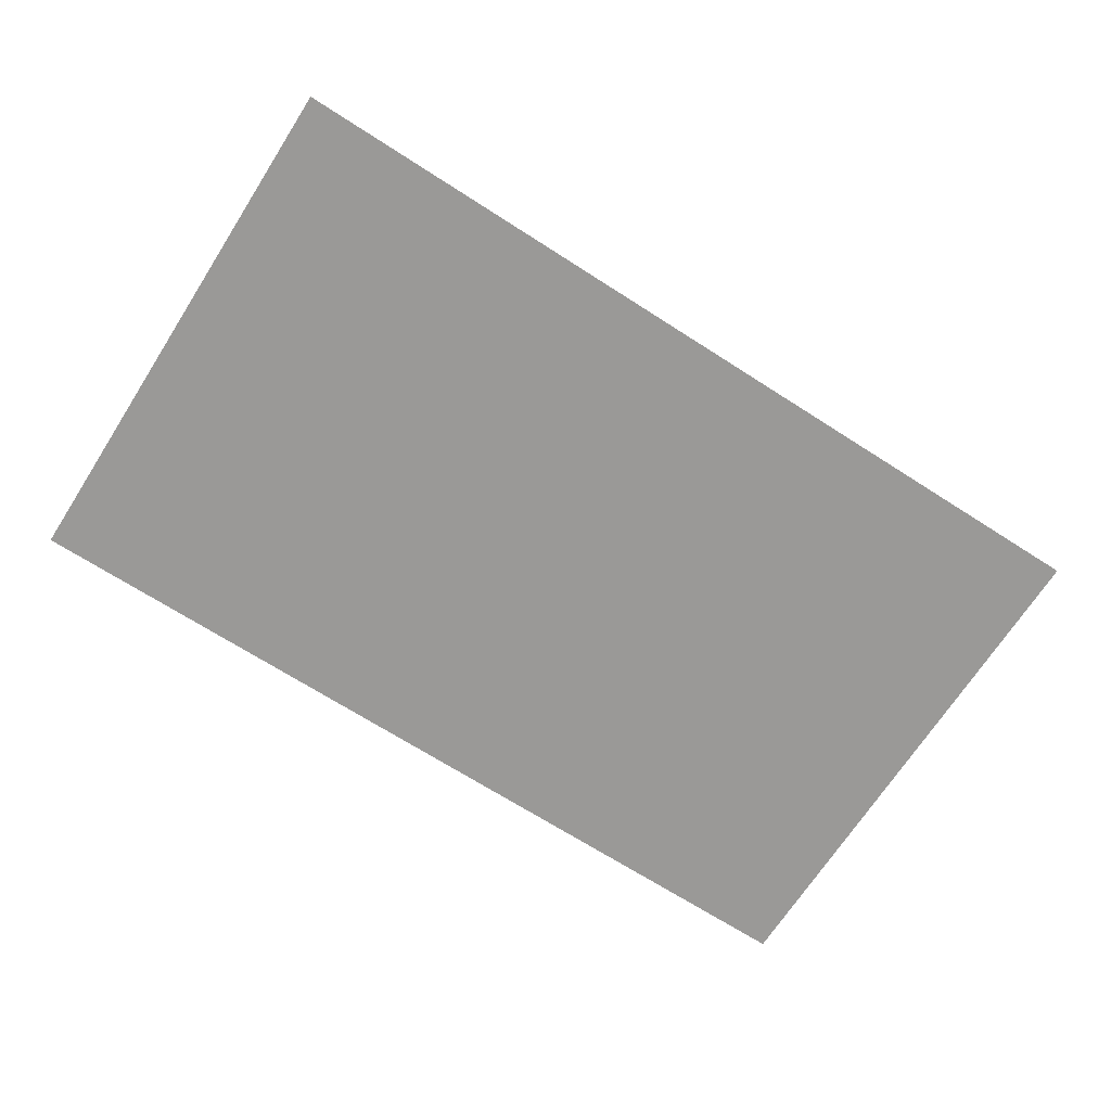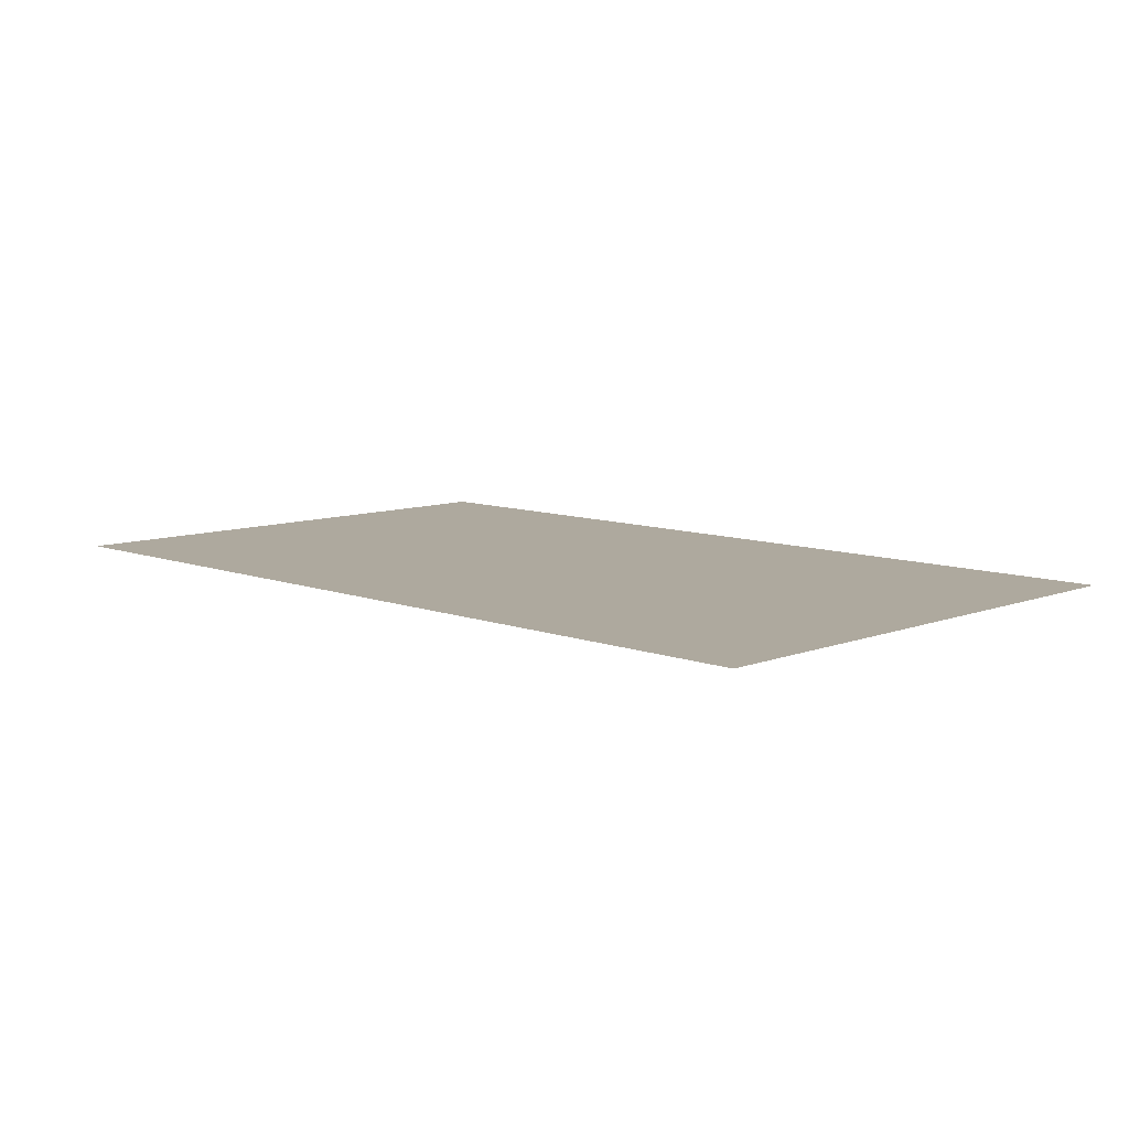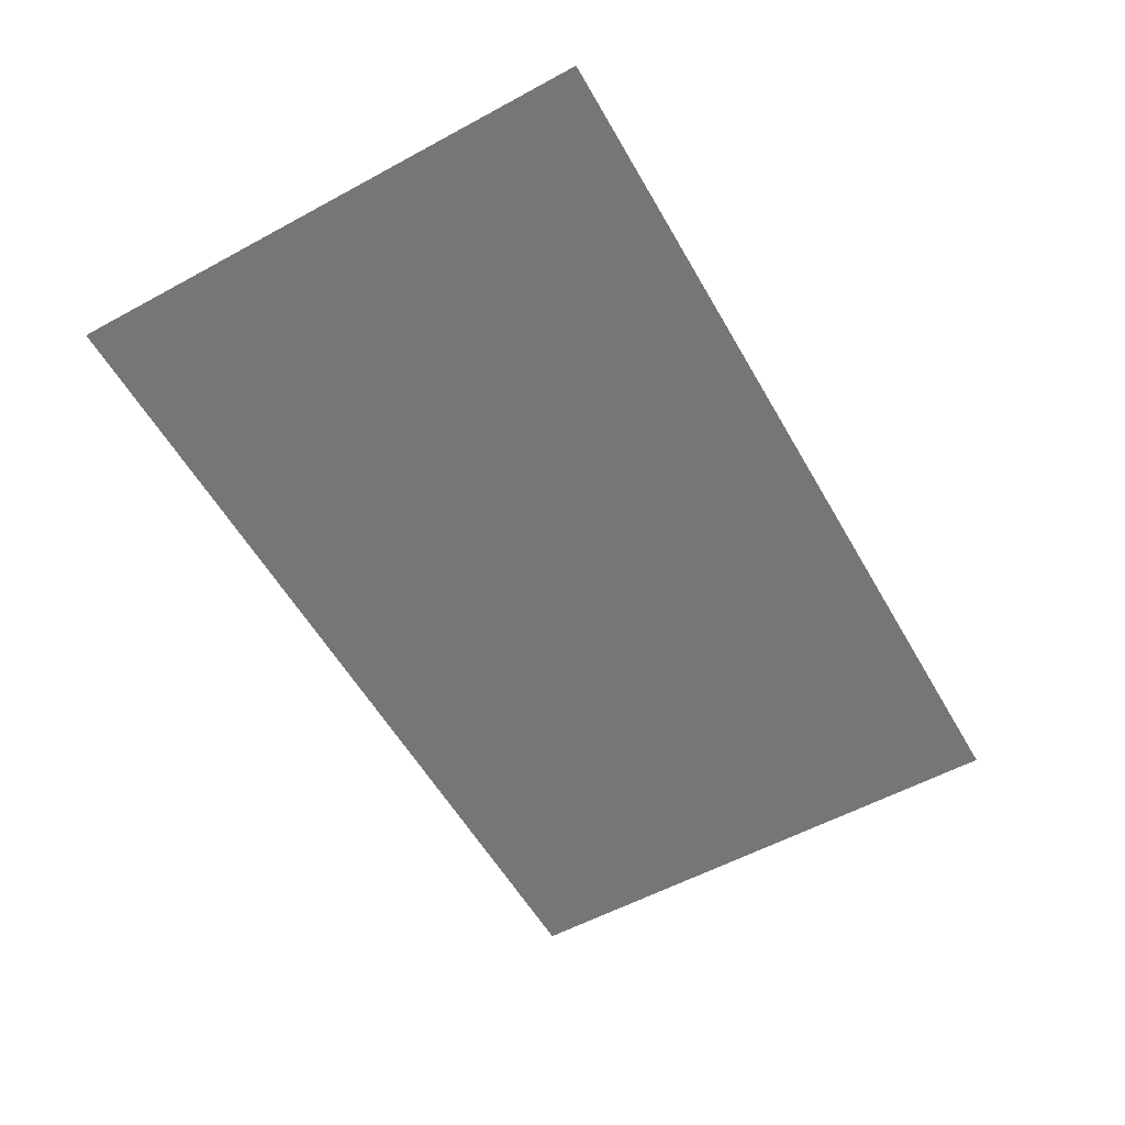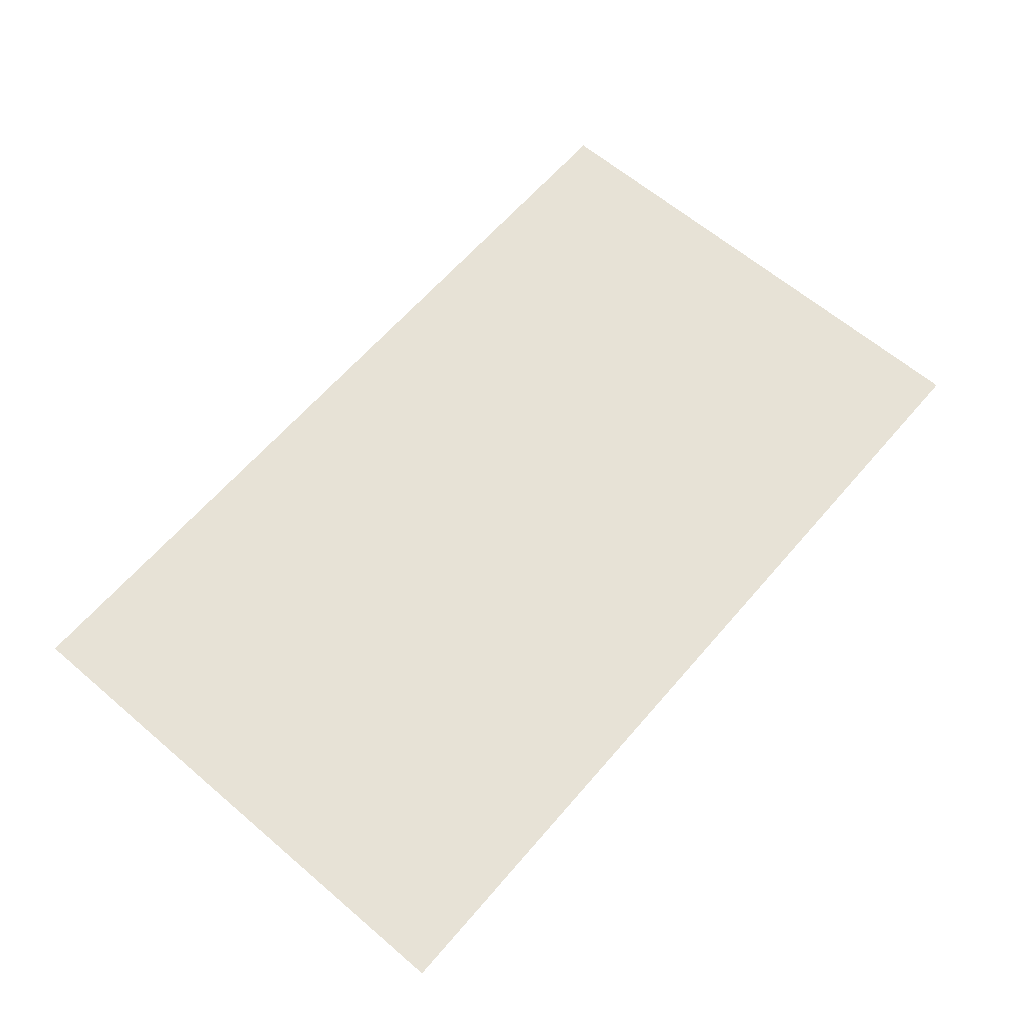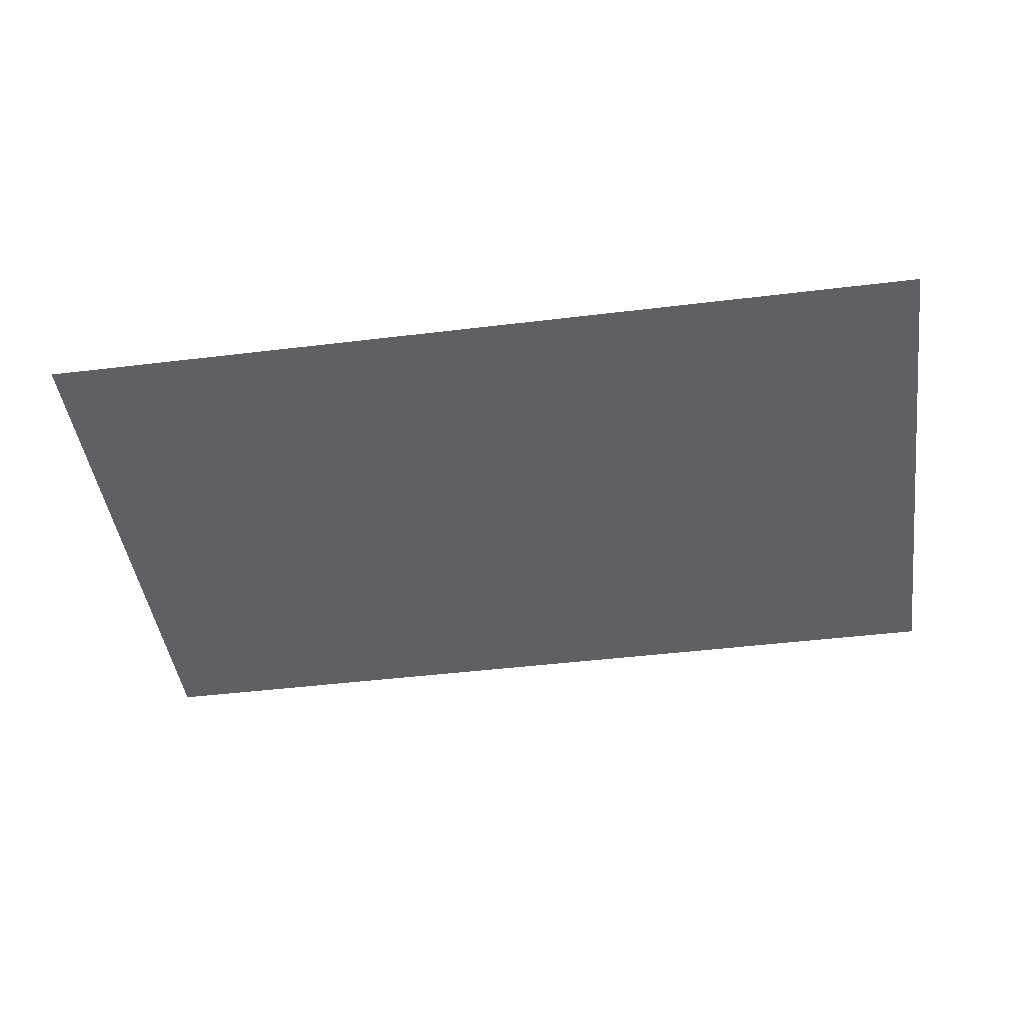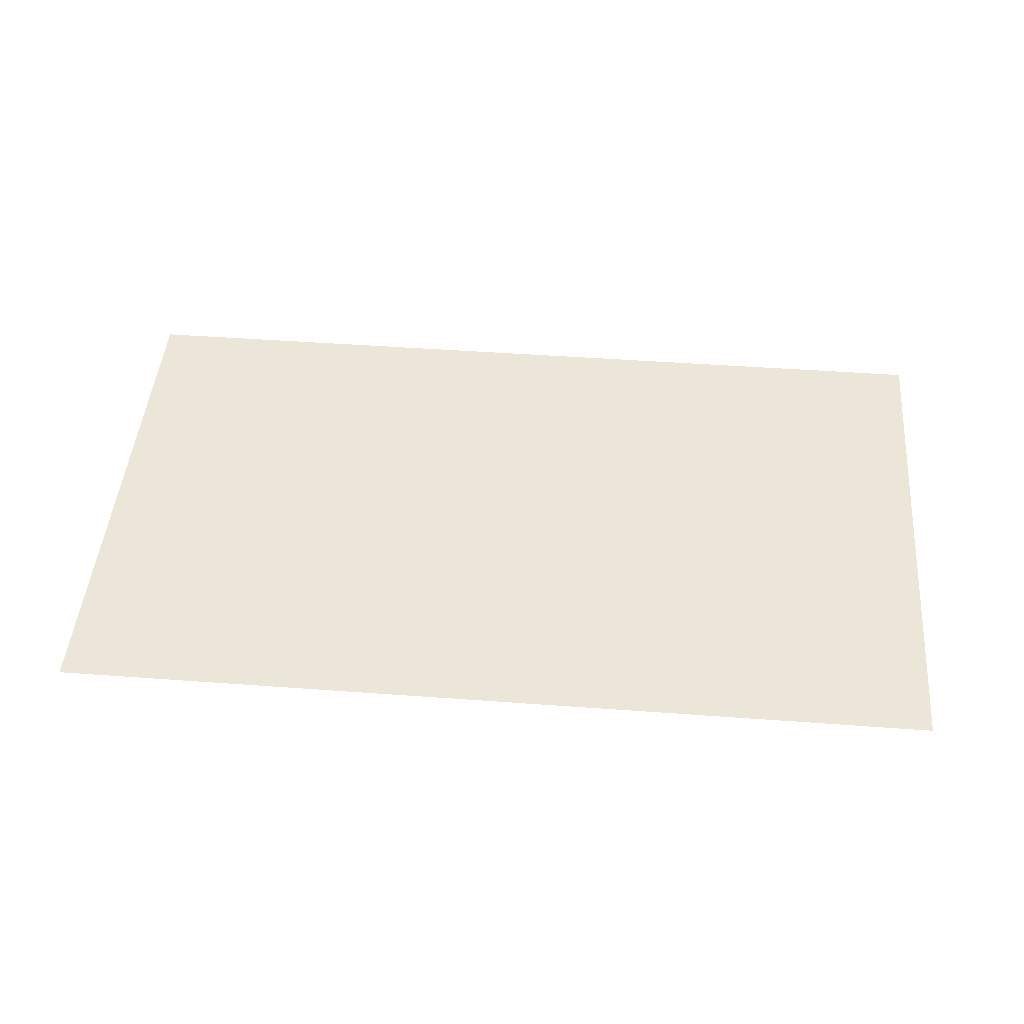
<metadata>
{"format":"obj","ext":"obj","renderer":"f3d","projection":"perspective","resolution":1024,"background":"white","views":[{"elev":-69.0,"azim":-32.7,"up":"+Y"},{"elev":9.1,"azim":44.8,"up":"+Y"},{"elev":-56.8,"azim":-60.5,"up":"+Y"},{"elev":63.3,"azim":-49.3,"up":"+Y"},{"elev":-45.2,"azim":-172.0,"up":"+Y"},{"elev":46.5,"azim":-175.2,"up":"+Y"}]}
</metadata>
<code>
v 0 0 0
v -513 0 -306
v -513 0 0
v -513 0 -306
v 0 0 0
v 0 0 -306
v 513 0 0
v 0 0 -306
v 0 0 0
v 0 0 -306
v 513 0 0
v 513 0 -306
v 0 0 306
v -513 0 0
v -513 0 306
v -513 0 0
v 0 0 306
v 0 0 0
v 513 0 306
v 0 0 0
v 0 0 306
v 0 0 0
v 513 0 306
v 513 0 0
f 1 2 3
f 4 5 6
f 7 8 9
f 10 11 12
f 13 14 15
f 16 17 18
f 19 20 21
f 22 23 24

</code>
